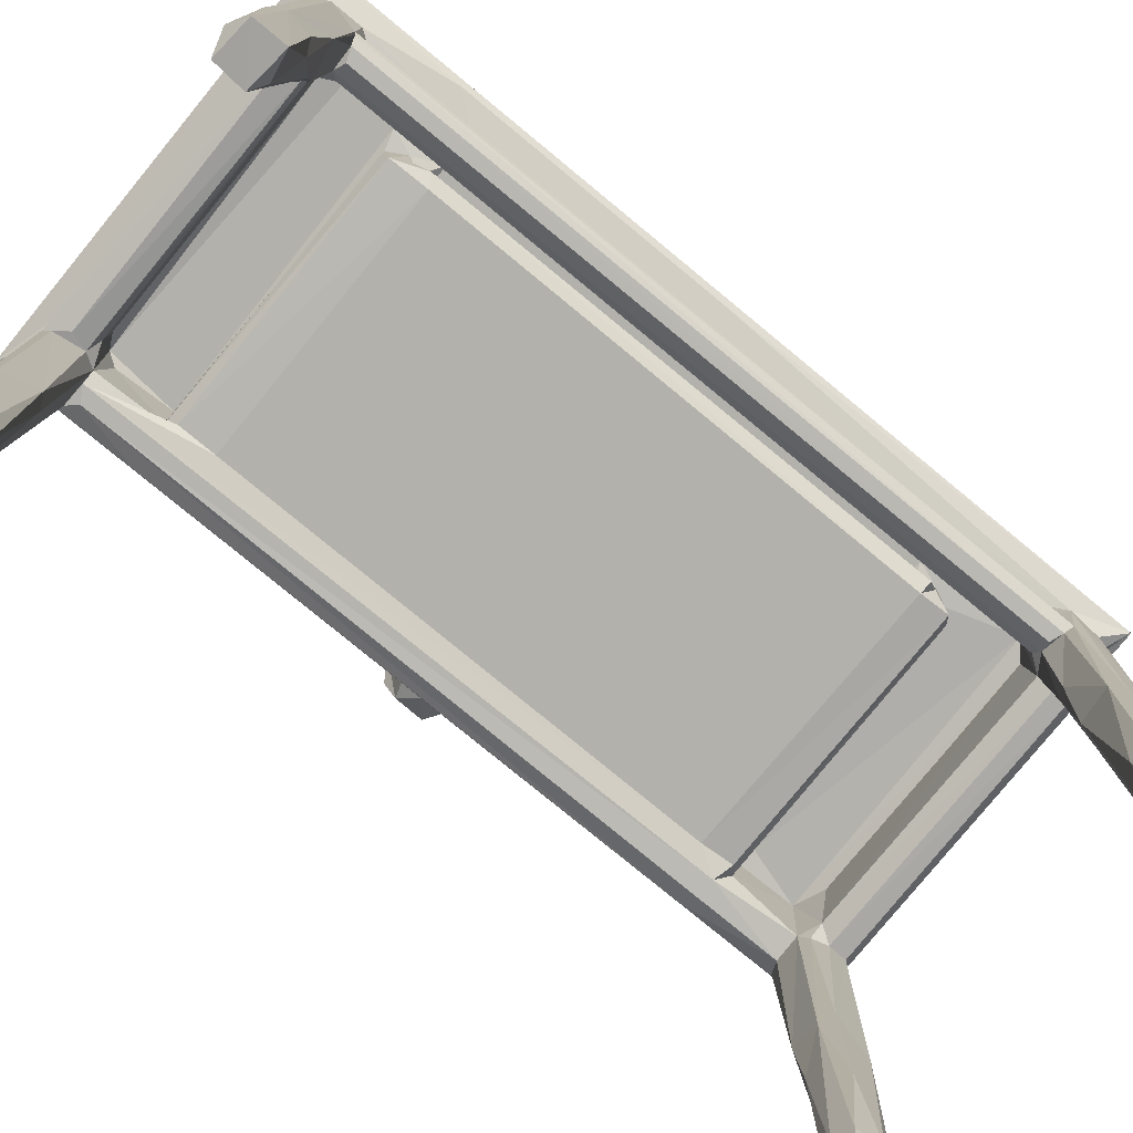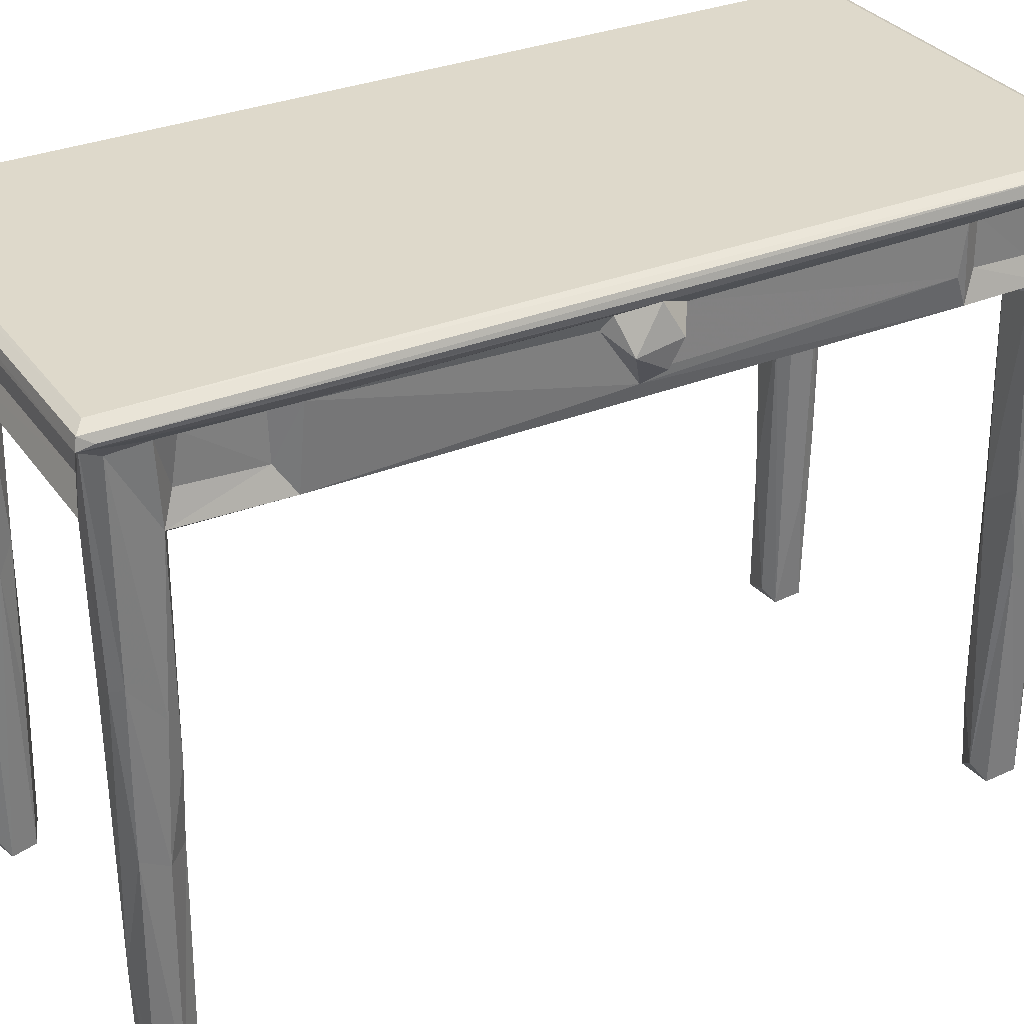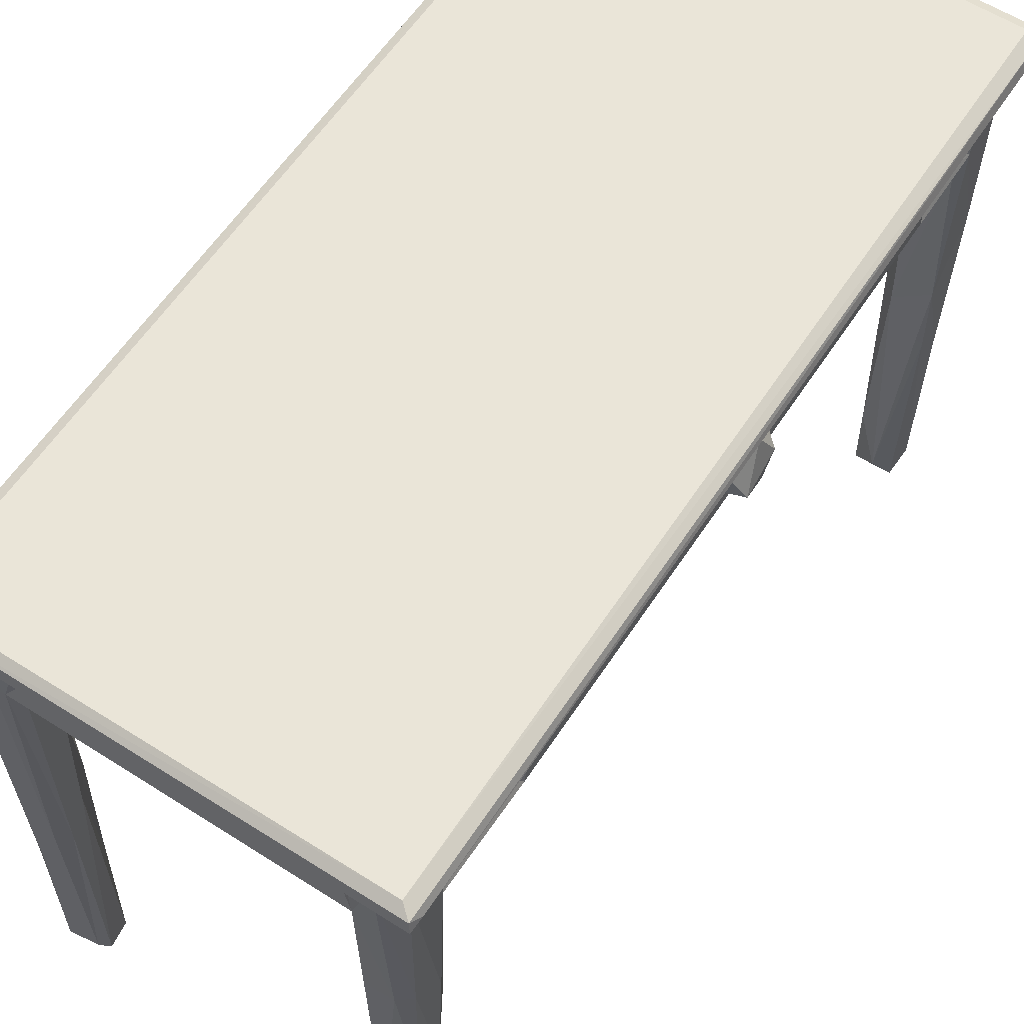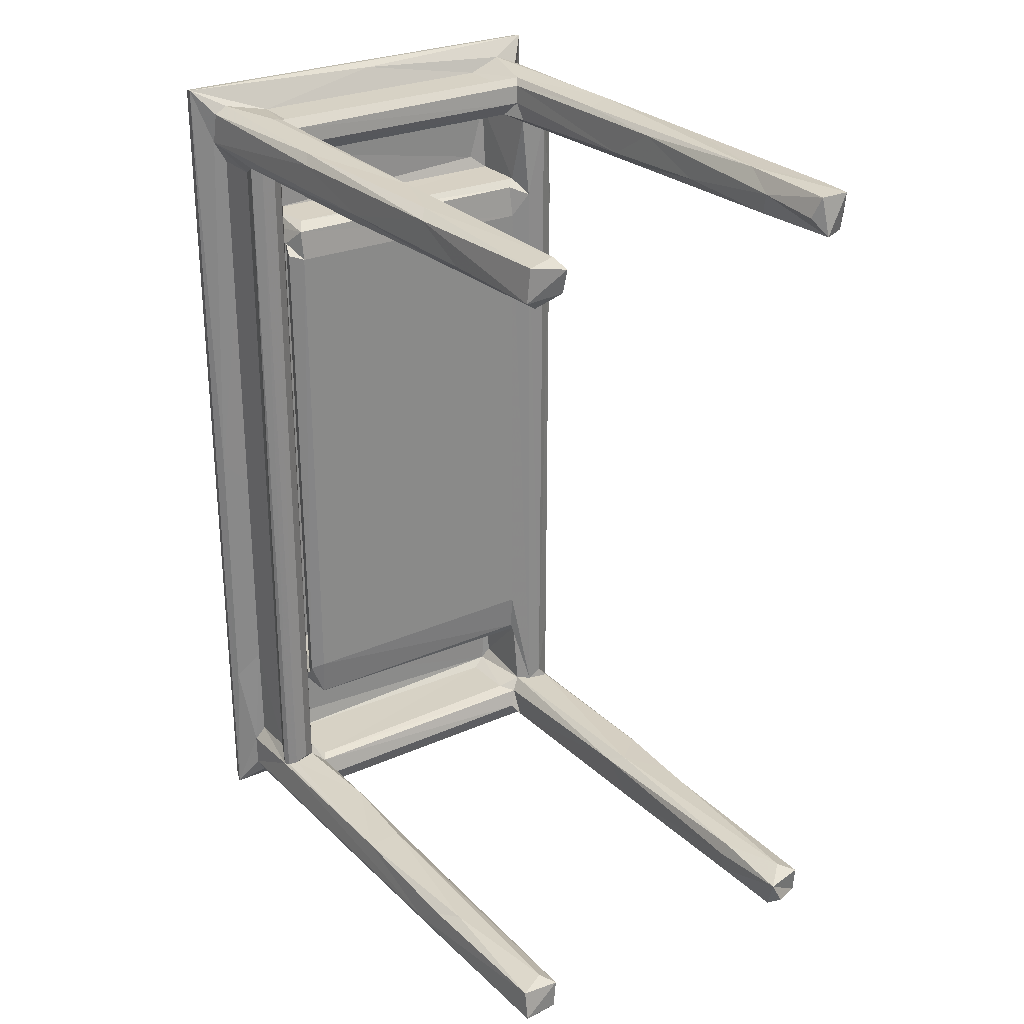
<metadata>
{"format":"obj","ext":"obj","renderer":"f3d","projection":"perspective","resolution":1024,"background":"white","views":[{"elev":-79.0,"azim":50.6,"up":"+Z"},{"elev":31.7,"azim":-119.6,"up":"+Z"},{"elev":59.6,"azim":-146.9,"up":"+Z"},{"elev":27.1,"azim":145.6,"up":"+Y"}]}
</metadata>
<code>
v -0.2104 -0.4654 -0.335
v -0.1726 -0.474 -0.3306
v -0.1772 -0.4593 -0.3492
v -0.2085 -0.4322 -0.3393
v -0.1654 -0.4357 -0.3463
v -0.1902 -0.4236 -0.3248
v -0.1731 -0.4739 -0.2399
v -0.1649 -0.4668 -0.2495
v -0.2002 -0.4742 -0.1242
v -0.2137 -0.4602 -0.1169
v -0.2118 -0.4322 -0.08637
v -0.1621 -0.4426 -0.2488
v -0.1672 -0.4277 -0.2536
v -0.1733 -0.422 -0.02276
v -0.2066 -0.4243 -0.07425
v -0.2152 -0.4685 0.08549
v -0.2129 -0.4247 0.008696
v -0.1684 -0.4774 0.227
v -0.2023 -0.4789 0.3068
v -0.1608 -0.4309 -0.00374
v -0.1635 -0.4694 -0.04447
v -0.2164 -0.4278 0.2278
v -0.2075 -0.4197 0.2134
v -0.1684 -0.4194 0.2299
v -0.1815 -0.4188 0.2176
v -0.2173 -0.4692 0.3077
v -0.2185 -0.4262 0.3112
v -0.2394 -0.5 0.3309
v -0.2361 -0.4962 0.3428
v -0.2235 -0.484 0.3489
v -0.1671 -0.4801 0.3129
v -0.2066 -0.4081 0.2547
v -0.198 -0.4086 0.217
v -0.2065 -0.3511 0.2561
v -0.2163 -0.3363 0.2265
v -0.168 -0.3392 0.2397
v -0.207 -0.4066 0.3074
v -0.2209 -0.3292 0.3103
v -0.2402 0.4837 0.334
v -0.2066 -0.3505 0.3069
v -0.1693 -0.4082 0.3067
v -0.1672 -0.3406 0.3115
v -0.1603 -0.4695 0.211
v -0.1575 -0.4348 0.223
v -0.1497 -0.455 0.2164
v -0.1479 -0.4675 0.2545
v -0.1433 -0.4302 0.2387
v 0.1654 -0.457 0.2165
v -0.1484 -0.4678 0.3078
v -0.1602 -0.4222 0.3113
v -0.1428 -0.4306 0.3031
v 0.2293 -0.4841 0.3488
v 0.2426 -0.5006 0.3317
v 0.1567 -0.4304 0.2323
v 0.1625 -0.4347 0.2222
v 0.1678 -0.4761 0.2329
v 0.1555 -0.4674 0.2564
v 0.2398 -0.4965 0.3427
v 0.1539 -0.4679 0.3076
v 0.1696 -0.3464 0.3122
v -0.2244 0.4868 0.3489
v -0.2212 -0.3223 0.2599
v -0.1598 -0.3295 0.2342
v -0.1591 -0.2849 0.2301
v -0.1875 -0.2893 0.277
v -0.1864 -0.2996 0.3062
v -0.1708 -0.3003 0.2748
v -0.1741 -0.287 0.312
v -0.2212 -0.01891 0.2535
v -0.1596 0.2928 0.2302
v -0.2366 0.4969 0.3422
v -0.1864 -0.1234 0.3078
v -0.1872 0.2977 0.2768
v -0.2204 0.002952 0.2426
v -0.2348 -0.008215 0.3227
v -0.2204 -0.04098 0.3081
v -0.2169 0.3122 0.2271
v -0.2415 -0.02674 0.2886
v -0.2398 -0.01255 0.2612
v -0.245 0.02268 0.2828
v -0.1865 0.01587 0.3077
v -0.1735 0.3011 0.2755
v -0.1741 0.1347 0.312
v -0.1505 -0.2929 0.264
v 0.1509 -0.3322 0.2359
v 0.1424 -0.3395 0.2497
v 0.1489 -0.3026 0.3013
v 0.001275 -0.01195 0.2643
v -0.1511 0.2922 0.2642
v 0.152 -0.2868 0.2301
v 0.1472 -0.2992 0.269
v 0.1519 -0.2888 0.2642
v 0.1474 -0.3395 0.3068
v 0.1729 -0.2873 0.312
v -0.203 0.4279 -0.3362
v -0.2029 0.4716 -0.3427
v -0.2131 0.445 -0.3295
v -0.1757 0.4276 -0.348
v -0.2079 0.4707 -0.3039
v -0.1628 0.4468 -0.3324
v -0.1706 0.4709 -0.3405
v -0.1615 0.4542 -0.2601
v -0.1889 0.4223 -0.2563
v -0.1672 0.429 -0.2501
v -0.1723 0.4743 -0.2222
v -0.2008 0.4234 -0.08354
v -0.2148 0.4428 -0.09299
v -0.2123 0.4701 -0.07964
v -0.1733 0.422 -0.009668
v -0.2075 0.4228 0.001607
v -0.215 0.4693 0.09334
v -0.1991 0.4775 0.08494
v -0.1661 0.4745 0.07063
v -0.216 0.4355 0.05305
v -0.1613 0.4375 -0.1292
v -0.1622 0.468 -0.04573
v -0.1603 0.433 0.01156
v -0.2001 0.4184 0.2174
v -0.2205 0.04307 0.3027
v -0.2281 0.03416 0.3177
v -0.2214 0.307 0.3116
v -0.1867 0.1647 0.3063
v -0.1779 0.3221 0.2194
v -0.1861 0.3003 0.3073
v -0.1638 0.2929 0.312
v -0.2067 0.3306 0.2547
v -0.1681 0.3389 0.2436
v -0.2067 0.3324 0.3076
v -0.2389 0.4994 0.3302
v -0.1676 0.3389 0.3062
v 0.1517 0.2959 0.2301
v 0.2289 0.4869 0.3489
v -0.1578 0.3308 0.2344
v 0.1524 0.3305 0.2345
v 0.142 0.3388 0.2505
v -0.1482 0.3538 0.312
v 0.1515 0.2928 0.2641
v -0.2159 0.4262 0.2285
v -0.1706 0.419 0.2228
v -0.1652 0.4766 0.2273
v -0.2062 0.4137 0.2586
v -0.1676 0.4199 0.3111
v -0.2196 0.4315 0.312
v -0.2072 0.4064 0.307
v -0.2175 0.4705 0.3083
v -0.1906 0.4808 0.3123
v -0.1614 0.426 0.2082
v -0.1473 0.4308 0.23
v -0.1325 0.4312 0.3019
v -0.1576 0.4468 0.2167
v -0.1589 0.4685 0.2192
v -0.1466 0.4673 0.2543
v -0.1491 0.4675 0.3065
v 0.2398 0.4968 0.3427
v -0.001422 0.4935 0.3218
v 0.1537 0.4308 0.306
v 0.0585 0.4318 0.3014
v 0.1538 0.4673 0.2544
v 0.1733 0.4762 0.229
v 0.1634 0.4469 0.2168
v 0.1641 0.466 0.2186
v 0.1528 0.4677 0.3061
v 0.1719 -0.4668 -0.341
v 0.1967 -0.4747 -0.3362
v 0.1695 -0.4338 -0.3416
v 0.2142 -0.4632 -0.3474
v 0.1839 -0.4246 -0.3282
v 0.2136 -0.4296 -0.3414
v 0.2044 -0.4231 -0.186
v 0.2185 -0.4601 -0.1191
v 0.173 -0.472 -0.1409
v 0.1667 -0.4578 -0.2102
v 0.2104 -0.474 -0.1498
v 0.2166 -0.432 -0.1549
v 0.1857 -0.4765 -0.04186
v 0.1653 -0.4608 0.01111
v 0.1659 -0.4323 0.00104
v 0.1781 -0.4217 0.002465
v 0.2169 -0.425 0.004685
v 0.1733 -0.4727 0.05223
v 0.2126 -0.4751 0.06714
v 0.1775 -0.4779 0.2271
v 0.1624 -0.4296 0.308
v 0.1753 -0.4801 0.3121
v 0.1733 -0.407 0.3118
v 0.1706 -0.4219 0.1086
v 0.2222 -0.4624 0.3095
v 0.2191 -0.4249 0.2329
v 0.208 -0.4194 0.2185
v 0.2167 -0.4227 0.225
v 0.1801 -0.4187 0.226
v 0.2138 -0.4773 0.3083
v 0.2219 -0.4256 0.3111
v 0.1933 -0.4133 0.2176
v 0.1739 -0.4106 0.2375
v 0.2106 -0.4078 0.2537
v 0.2107 -0.4086 0.3059
v 0.2109 -0.2899 0.3072
v 0.2371 -0.3223 0.3226
v 0.1721 -0.1698 0.312
v 0.1593 -0.3122 0.2593
v 0.165 -0.2946 0.2414
v 0.1592 -0.3185 0.3076
v 0.1703 -0.05255 0.3121
v 0.1734 0.08524 0.312
v 0.1656 0.2995 0.2434
v 0.1608 0.3107 0.2583
v 0.2363 0.00011 0.3217
v 0.1932 0.4144 0.2176
v 0.1738 0.4143 0.2377
v 0.2109 -0.02203 0.3072
v 0.2106 0.4117 0.2538
v 0.2082 0.4199 0.2187
v 0.1813 0.4168 0.225
v 0.1735 0.4149 0.3118
v 0.17 0.4355 -0.3393
v 0.1683 0.4615 -0.3443
v 0.1987 0.423 -0.3322
v 0.2165 0.4353 -0.3441
v 0.2121 0.4714 -0.3434
v 0.1746 0.4713 -0.3281
v 0.2167 0.436 -0.218
v 0.2173 0.4677 -0.1538
v 0.172 0.4302 -0.17
v 0.1868 0.4224 -0.1794
v 0.1779 0.4752 -0.06445
v 0.2045 0.4752 -0.1389
v 0.2077 0.4251 -0.1605
v 0.1653 0.4422 -0.02334
v 0.1659 0.4639 -0.06585
v 0.219 0.4359 -0.02068
v 0.1705 0.4262 0.007931
v 0.2199 0.465 0.08615
v 0.2102 0.4214 0.004337
v 0.2123 0.4756 0.09747
v 0.1704 0.1854 0.3122
v 0.1698 0.2938 0.3121
v 0.1459 0.3006 0.2719
v 0.1486 0.3004 0.3066
v 0.1495 0.3394 0.3098
v 0.1586 0.3204 0.3064
v 0.2109 0.2359 0.3073
v 0.2185 0.4251 0.2276
v 0.2422 0.4992 0.3301
v 0.2231 0.4359 0.3126
v 0.2109 0.4122 0.307
v 0.161 0.4307 0.2304
v 0.1846 0.4786 0.2343
v 0.1777 0.4211 0.108
v 0.1645 0.4348 0.1314
v 0.2207 0.4715 0.3075
v 0.2057 0.4793 0.3096
f 1 5 3
f 1 4 5
f 2 1 3
f 3 5 2
f 2 8 7
f 2 5 8
f 4 6 5
f 1 2 9
f 4 11 6
f 2 7 9
f 8 5 12
f 5 13 12
f 6 13 5
f 1 9 10
f 1 11 4
f 1 10 11
f 6 14 13
f 11 15 6
f 6 15 14
f 10 9 16
f 10 17 11
f 11 17 15
f 9 7 18
f 16 9 19
f 10 16 17
f 15 17 14
f 9 18 19
f 7 8 21
f 12 13 20
f 13 14 20
f 8 12 21
f 7 21 18
f 21 12 20
f 16 22 17
f 17 23 14
f 14 23 24
f 17 22 23
f 16 26 22
f 16 19 26
f 26 27 22
f 26 19 28
f 28 27 26
f 19 31 28
f 19 18 31
f 23 25 24
f 22 33 23
f 23 33 25
f 22 32 34
f 22 35 33
f 22 34 35
f 25 36 24
f 28 29 39
f 28 38 27
f 27 40 37
f 27 38 40
f 22 37 32
f 22 27 37
f 32 40 34
f 32 37 40
f 24 36 41
f 41 36 42
f 18 21 43
f 21 20 43
f 14 24 20
f 20 24 44
f 43 20 44
f 43 45 18
f 43 44 45
f 44 24 47
f 18 45 48
f 18 46 49
f 18 49 31
f 24 50 47
f 50 51 47
f 28 31 53
f 24 41 50
f 41 42 50
f 45 44 55
f 18 56 46
f 45 55 48
f 29 52 30
f 29 58 52
f 28 58 29
f 47 51 54
f 46 57 49
f 31 49 59
f 28 53 58
f 57 59 49
f 50 42 60
f 25 63 36
f 25 64 63
f 35 38 62
f 35 34 38
f 40 38 34
f 65 66 67
f 25 70 64
f 29 61 71
f 29 30 61
f 39 29 71
f 65 72 66
f 72 68 66
f 35 62 74
f 62 69 74
f 28 39 75
f 28 75 38
f 75 76 38
f 65 67 73
f 69 62 76
f 62 38 76
f 35 74 77
f 35 77 33
f 78 79 76
f 76 79 69
f 79 78 80
f 78 75 80
f 78 76 75
f 65 81 72
f 73 67 82
f 72 81 68
f 81 83 68
f 63 85 36
f 84 88 89
f 85 86 36
f 63 64 90
f 91 92 84
f 84 67 91
f 91 67 87
f 67 66 87
f 36 93 42
f 42 93 60
f 84 92 88
f 67 84 82
f 82 84 89
f 95 97 96
f 95 96 98
f 97 99 96
f 98 101 100
f 98 100 102
f 98 96 101
f 95 98 103
f 98 102 104
f 98 104 103
f 96 105 101
f 100 101 102
f 102 101 105
f 96 99 105
f 95 106 97
f 95 103 106
f 106 107 97
f 97 108 99
f 97 107 108
f 103 109 106
f 103 104 109
f 99 108 105
f 107 106 110
f 107 111 108
f 108 112 105
f 106 109 110
f 110 114 107
f 107 114 111
f 108 111 112
f 105 112 113
f 104 102 115
f 102 105 116
f 104 115 109
f 102 116 115
f 109 115 117
f 115 116 117
f 105 113 116
f 77 118 33
f 79 74 69
f 79 80 74
f 80 119 74
f 75 120 80
f 80 120 119
f 77 74 121
f 65 122 81
f 74 119 121
f 81 122 83
f 65 73 122
f 33 123 25
f 25 123 70
f 33 118 123
f 120 121 119
f 75 121 120
f 73 124 122
f 122 124 83
f 83 124 125
f 75 39 129
f 75 129 121
f 77 121 126
f 121 128 126
f 73 82 124
f 64 70 131
f 123 133 70
f 123 127 133
f 133 127 135
f 127 130 135
f 131 70 134
f 70 133 134
f 110 138 114
f 110 109 139
f 138 110 118
f 110 139 118
f 112 140 113
f 77 126 138
f 77 138 118
f 118 139 123
f 123 139 127
f 126 141 138
f 121 143 128
f 143 144 128
f 129 143 121
f 126 144 141
f 126 128 144
f 138 141 143
f 141 144 143
f 127 142 130
f 127 139 142
f 114 138 145
f 114 145 111
f 111 146 112
f 111 145 146
f 112 146 140
f 129 145 143
f 129 39 71
f 138 143 145
f 145 129 146
f 109 147 139
f 109 117 147
f 147 148 139
f 139 148 142
f 130 142 136
f 147 117 150
f 117 151 150
f 117 116 151
f 116 113 151
f 140 151 113
f 147 150 148
f 152 140 153
f 140 146 153
f 148 149 142
f 129 71 154
f 61 154 71
f 61 132 154
f 146 129 155
f 142 157 156
f 142 149 157
f 152 159 140
f 148 150 160
f 150 151 161
f 151 140 161
f 150 161 160
f 152 158 159
f 152 153 158
f 153 146 155
f 148 156 149
f 163 166 164
f 163 165 166
f 165 167 168
f 165 168 166
f 167 169 168
f 166 168 170
f 163 164 171
f 163 172 165
f 171 172 163
f 164 173 171
f 164 166 173
f 166 170 173
f 170 168 174
f 168 169 174
f 171 173 175
f 171 176 172
f 172 176 165
f 176 177 165
f 165 178 167
f 167 178 169
f 170 174 179
f 171 180 176
f 171 175 180
f 165 177 178
f 175 173 181
f 173 170 181
f 178 179 169
f 169 179 174
f 56 57 46
f 18 182 56
f 18 48 182
f 44 47 54
f 55 44 54
f 54 51 183
f 51 50 183
f 53 31 184
f 50 185 183
f 185 50 60
f 31 59 184
f 56 59 57
f 56 184 59
f 54 183 55
f 176 55 177
f 177 55 186
f 181 170 187
f 170 188 187
f 170 179 188
f 180 175 182
f 175 181 182
f 177 186 178
f 178 186 179
f 186 189 179
f 188 179 190
f 179 189 190
f 186 191 189
f 180 182 176
f 176 182 55
f 182 48 55
f 182 181 192
f 181 187 192
f 53 184 192
f 56 182 184
f 182 192 184
f 187 188 193
f 192 187 53
f 186 55 191
f 191 194 189
f 191 55 195
f 55 183 195
f 195 183 185
f 188 197 193
f 196 197 188
f 195 185 94
f 185 60 94
f 187 193 53
f 197 198 193
f 193 198 199
f 193 199 53
f 63 90 85
f 36 86 93
f 66 68 87
f 94 68 200
f 85 202 201
f 85 90 202
f 91 201 92
f 30 52 61
f 87 68 94
f 85 201 203
f 85 203 93
f 86 85 93
f 201 91 203
f 203 91 87
f 93 203 60
f 203 87 94
f 203 94 60
f 200 68 204
f 64 131 90
f 68 205 204
f 202 206 201
f 206 207 201
f 92 201 207
f 90 131 202
f 52 132 61
f 195 94 205
f 196 198 197
f 198 208 199
f 191 209 194
f 194 209 189
f 195 205 210
f 205 94 200
f 196 212 198
f 199 208 53
f 198 211 208
f 209 213 189
f 189 213 190
f 191 195 214
f 191 214 209
f 210 205 215
f 212 211 198
f 200 204 205
f 53 154 58
f 52 58 154
f 216 219 218
f 216 217 219
f 217 220 219
f 217 221 220
f 216 225 224
f 216 218 225
f 221 227 220
f 221 226 227
f 218 219 222
f 220 227 223
f 219 220 223
f 222 219 223
f 225 218 228
f 218 222 228
f 224 229 216
f 216 229 217
f 229 230 217
f 217 230 221
f 230 226 221
f 228 222 231
f 222 223 231
f 224 225 232
f 224 232 229
f 232 225 234
f 226 235 227
f 225 228 234
f 228 231 234
f 231 223 233
f 227 235 223
f 233 223 235
f 92 137 88
f 68 83 205
f 131 206 202
f 92 207 137
f 83 236 205
f 88 137 89
f 83 125 237
f 83 237 236
f 137 238 89
f 133 135 134
f 125 239 237
f 125 124 239
f 89 238 82
f 82 239 124
f 135 130 240
f 130 136 240
f 82 238 239
f 131 207 206
f 131 134 207
f 137 207 238
f 207 134 241
f 238 207 241
f 238 241 239
f 241 134 240
f 135 240 134
f 239 241 237
f 241 240 237
f 212 242 211
f 190 243 188
f 213 243 190
f 214 195 210
f 211 242 208
f 52 154 132
f 196 188 243
f 196 243 212
f 205 236 215
f 215 236 237
f 208 244 53
f 53 244 154
f 242 245 208
f 212 246 242
f 136 215 240
f 136 142 215
f 142 156 215
f 161 140 159
f 148 160 247
f 148 247 156
f 149 156 157
f 153 162 158
f 153 155 162
f 240 215 237
f 156 247 215
f 155 129 244
f 155 244 162
f 129 154 244
f 158 162 159
f 232 234 249
f 249 250 232
f 249 234 213
f 234 231 243
f 234 243 213
f 230 159 226
f 232 250 229
f 229 250 230
f 250 161 230
f 159 248 226
f 230 161 159
f 231 245 243
f 231 233 245
f 226 248 235
f 249 214 250
f 214 247 250
f 249 213 214
f 214 210 247
f 214 213 209
f 243 245 212
f 247 210 215
f 212 245 246
f 242 246 245
f 245 244 208
f 250 247 160
f 250 160 161
f 245 233 251
f 233 235 251
f 248 252 235
f 235 252 251
f 159 252 248
f 159 162 252
f 252 162 244
f 252 244 251
f 245 251 244

</code>
